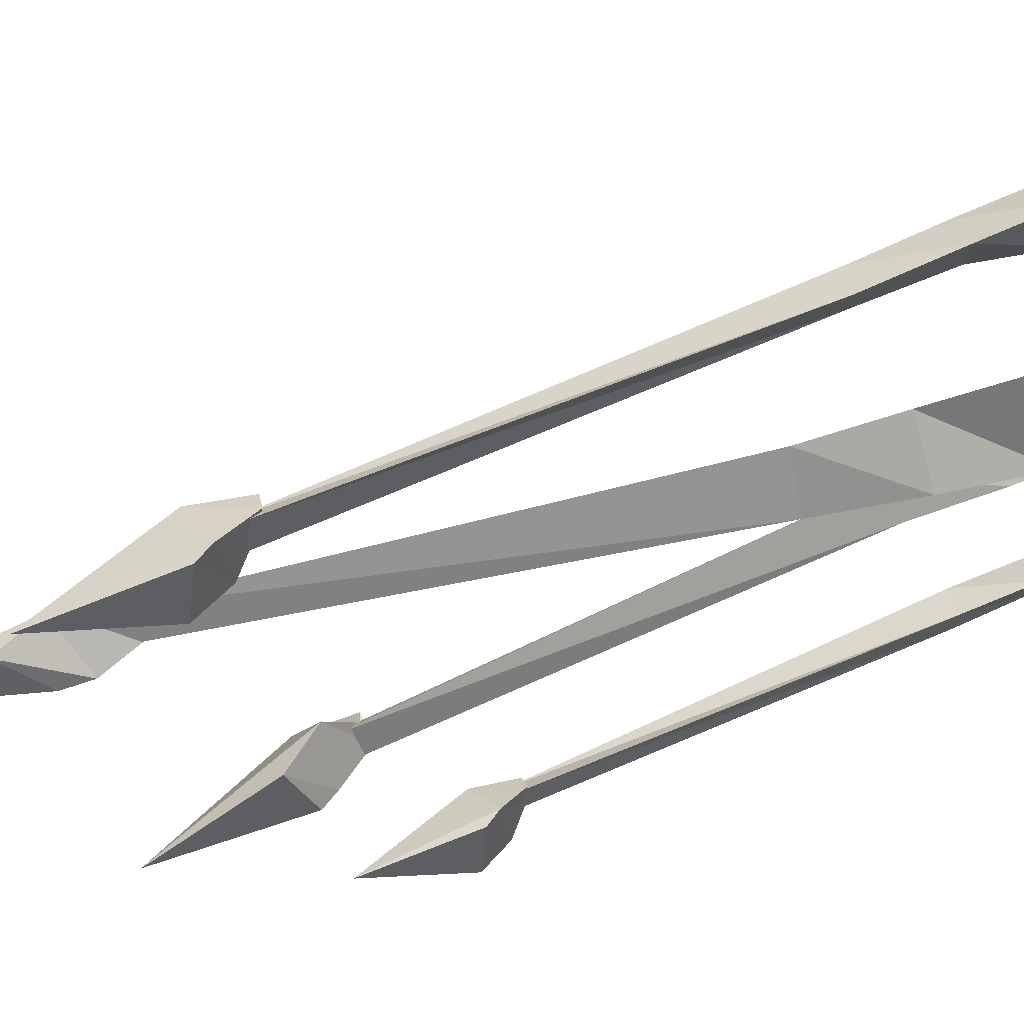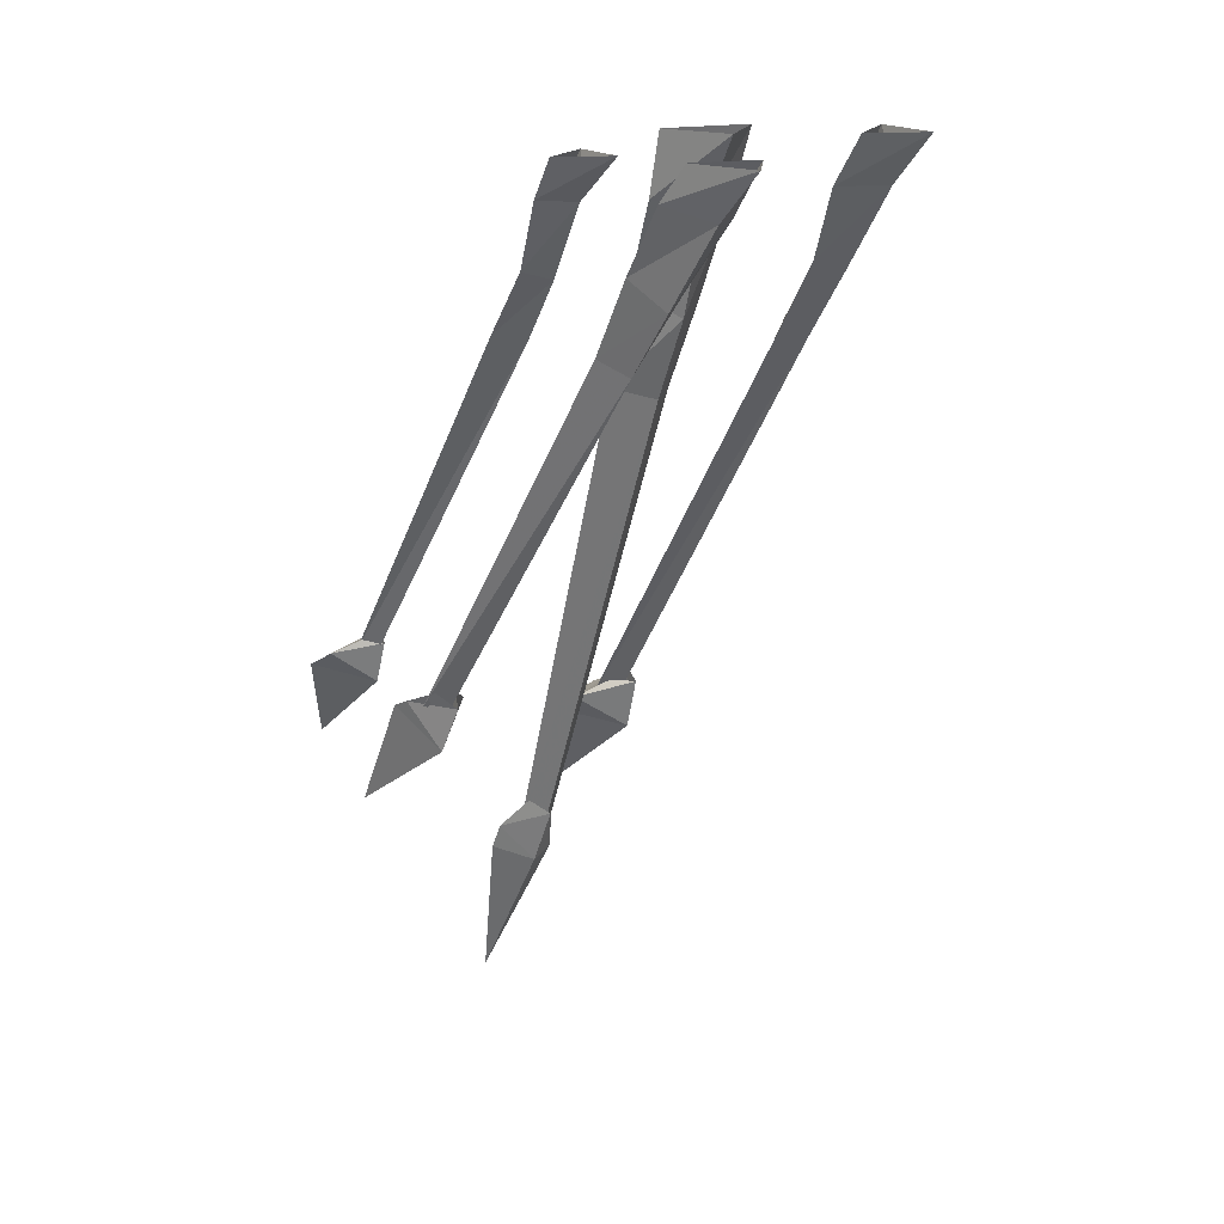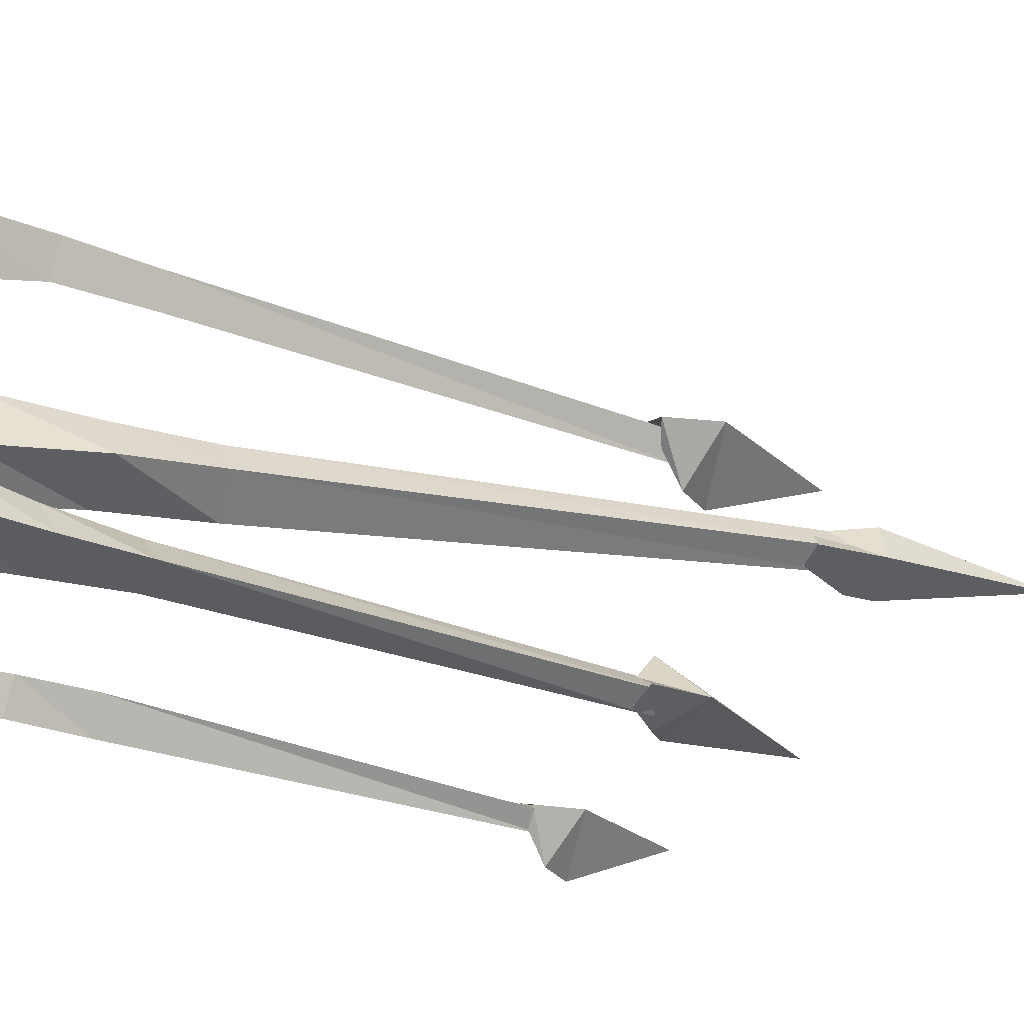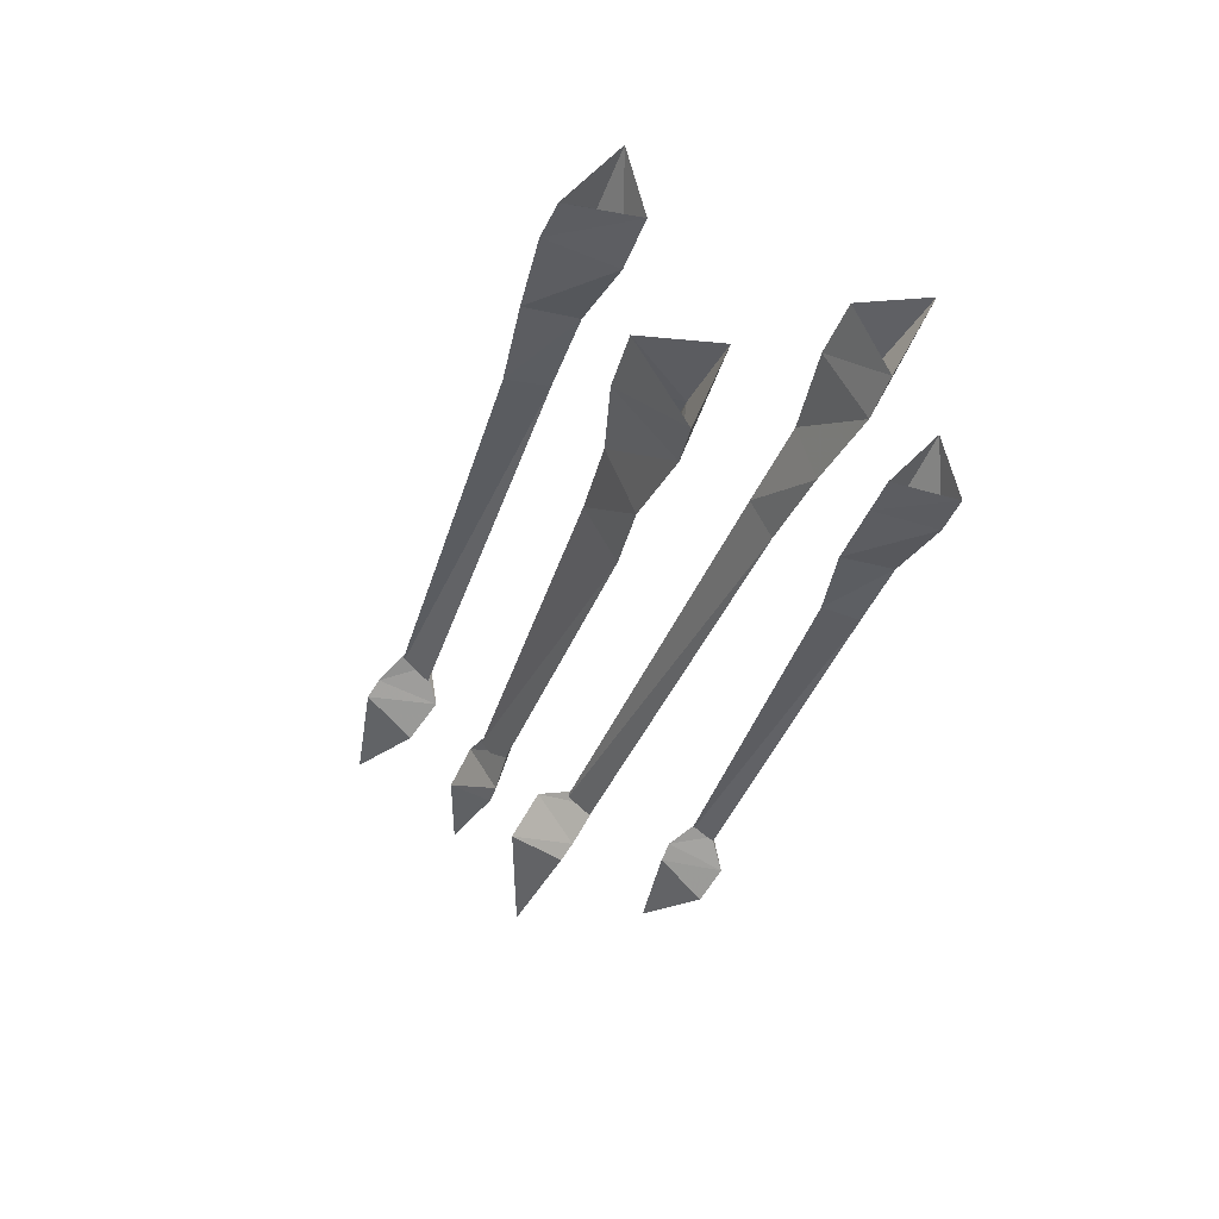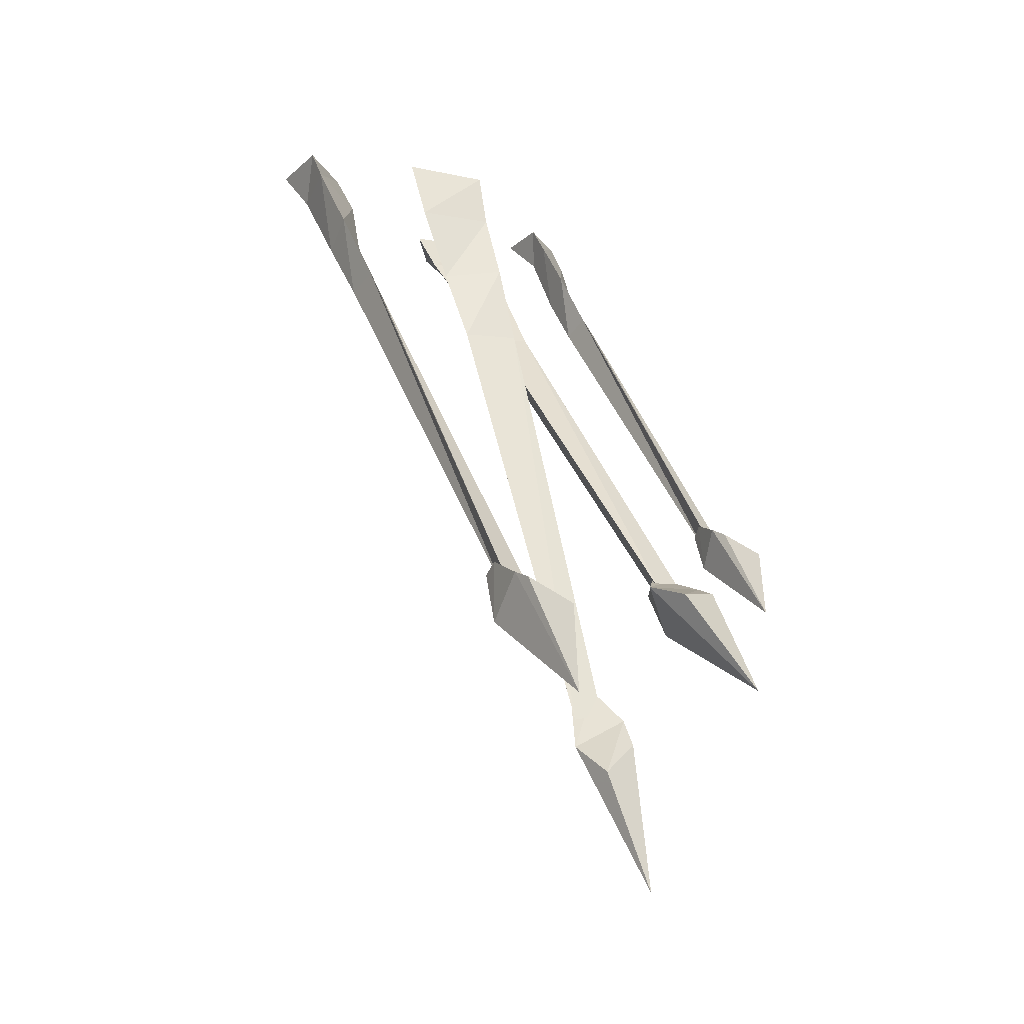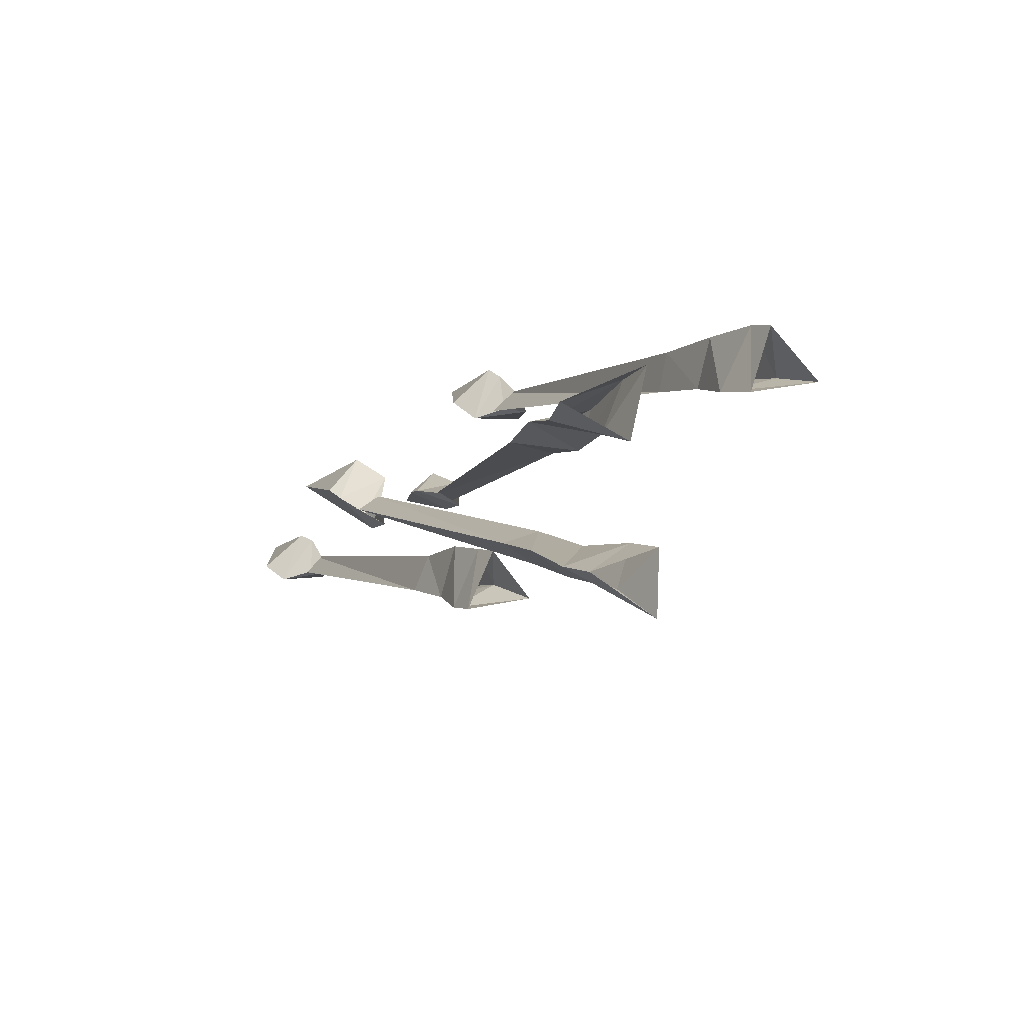
<metadata>
{"format":"obj","ext":"obj","renderer":"f3d","projection":"perspective","resolution":1024,"background":"white","views":[{"elev":3.1,"azim":106.0,"up":"+Z"},{"elev":17.6,"azim":-88.6,"up":"+Y"},{"elev":17.5,"azim":-93.8,"up":"+Z"},{"elev":78.9,"azim":172.0,"up":"+Y"},{"elev":-19.3,"azim":92.0,"up":"+Y"},{"elev":69.0,"azim":-90.9,"up":"+Y"}]}
</metadata>
<code>
o unused/661
v 45 -205 -32
v 34 -170 -29
v 43 -178 -23
v 37 -171 -16
v 29 -171 -19
v 32 -164 -27
v 28 -156 -20
v 32 -158 -15
v 25 -158 -15
v -6 0 27
v -23 0 23
v -15 -15 18
v -2 -16 23
v -14 0 9
v -12 -14 7
v -4 -33 3
v -9 -38 14
v 0 -36 17
v 5 -55 11
v 0 -54 -1
v -2 -56 9
v 29 -164 -17
v 34 -164 -16
v 30 -162 -22
v 49 -141 -16
v 57 -137 -6
v 63 -165 -17
v 45 -144 2
v 42 -136 -10
v 54 -135 -3
v 46 -130 2
v 42 -132 4
v 43 -132 -2
v -7 -12 43
v -4 -12 55
v -10 -1 62
v -12 -1 48
v 7 -9 50
v 12 -25 43
v 1 -28 40
v 4 -30 47
v 3 -1 53
v 10 -45 40
v 17 -43 35
v 8 -45 33
v 44 -136 -6
v 45 -136 0
v 49 -135 -1
v 31 -157 -58
v 19 -130 -49
v 29 -133 -42
v 22 -129 -34
v 11 -138 -38
v 16 -128 -46
v 10 -124 -39
v 14 -125 -35
v 8 -127 -34
v -45 -2 28
v -60 -2 27
v -50 -13 20
v -40 -13 23
v -50 -2 14
v -46 -10 9
v -37 -25 3
v -41 -31 11
v -35 -28 14
v -26 -43 5
v -29 -42 -3
v -33 -45 4
v 12 -130 -37
v 17 -129 -37
v 13 -128 -42
v -9 -111 -63
v -2 -108 -54
v 3 -130 -63
v -11 -114 -49
v -14 -107 -58
v -4 -106 -51
v -10 -103 -48
v -13 -105 -47
v -13 -104 -51
v -55 -8 -13
v -50 -9 -5
v -56 0 2
v -58 0 -10
v -43 -7 -8
v -38 -19 -13
v -48 -22 -16
v -45 -24 -10
v -46 0 -5
v -40 -36 -15
v -35 -33 -19
v -42 -35 -22
v -12 -107 -53
v -12 -108 -49
v -8 -107 -50
f 1 2 3
f 1 3 4
f 1 4 5
f 1 5 2
f 2 5 6
f 2 6 3
f 3 6 4
f 4 6 7
f 4 7 8
f 4 8 5
f 5 8 9
f 5 9 6
f 6 9 7
f 10 11 12
f 10 12 13
f 10 13 14
f 14 13 15
f 14 15 11
f 11 15 12
f 12 15 16
f 12 16 17
f 12 17 13
f 13 17 18
f 13 18 15
f 15 18 16
f 16 18 19
f 16 19 20
f 16 20 17
f 17 20 21
f 17 21 18
f 18 21 19
f 19 21 22
f 19 22 23
f 19 23 20
f 20 23 24
f 20 24 21
f 21 24 22
f 25 26 27
f 25 27 28
f 25 28 29
f 25 29 26
f 26 29 30
f 26 30 27
f 27 30 28
f 28 30 31
f 28 31 32
f 28 32 29
f 29 32 33
f 29 33 30
f 30 33 31
f 34 35 36
f 34 36 37
f 34 37 38
f 34 38 39
f 34 39 40
f 34 40 35
f 35 40 41
f 35 41 38
f 35 38 42
f 35 42 36
f 38 37 42
f 41 39 38
f 39 41 43
f 39 43 44
f 39 44 40
f 40 44 45
f 40 45 41
f 41 45 43
f 43 45 46
f 43 46 47
f 43 47 44
f 44 47 48
f 44 48 45
f 45 48 46
f 49 50 51
f 49 51 52
f 49 52 53
f 49 53 50
f 50 53 54
f 50 54 51
f 51 54 52
f 52 54 55
f 52 55 56
f 52 56 53
f 53 56 57
f 53 57 54
f 54 57 55
f 58 59 60
f 58 60 61
f 58 61 62
f 62 61 63
f 62 63 59
f 59 63 60
f 60 63 64
f 60 64 65
f 60 65 61
f 61 65 66
f 61 66 63
f 63 66 64
f 64 66 67
f 64 67 68
f 64 68 65
f 65 68 69
f 65 69 66
f 66 69 67
f 67 69 70
f 67 70 71
f 67 71 68
f 68 71 72
f 68 72 69
f 69 72 70
f 73 74 75
f 73 75 76
f 73 76 77
f 73 77 74
f 74 77 78
f 74 78 75
f 75 78 76
f 76 78 79
f 76 79 80
f 76 80 77
f 77 80 81
f 77 81 78
f 78 81 79
f 82 83 84
f 82 84 85
f 82 85 86
f 82 86 87
f 82 87 88
f 82 88 83
f 83 88 89
f 83 89 86
f 83 86 90
f 83 90 84
f 86 85 90
f 89 87 86
f 87 89 91
f 87 91 92
f 87 92 88
f 88 92 93
f 88 93 89
f 89 93 91
f 91 93 94
f 91 94 95
f 91 95 92
f 92 95 96
f 92 96 93
f 93 96 94

</code>
